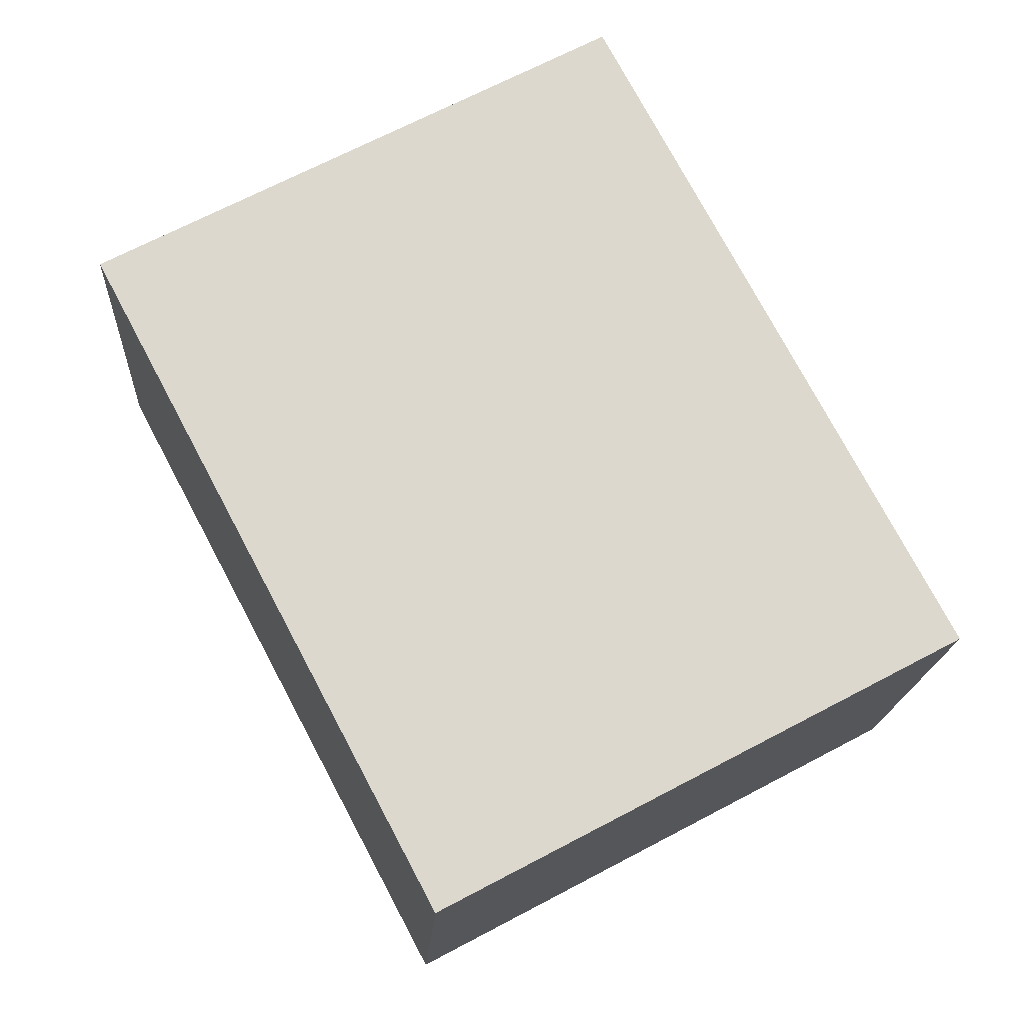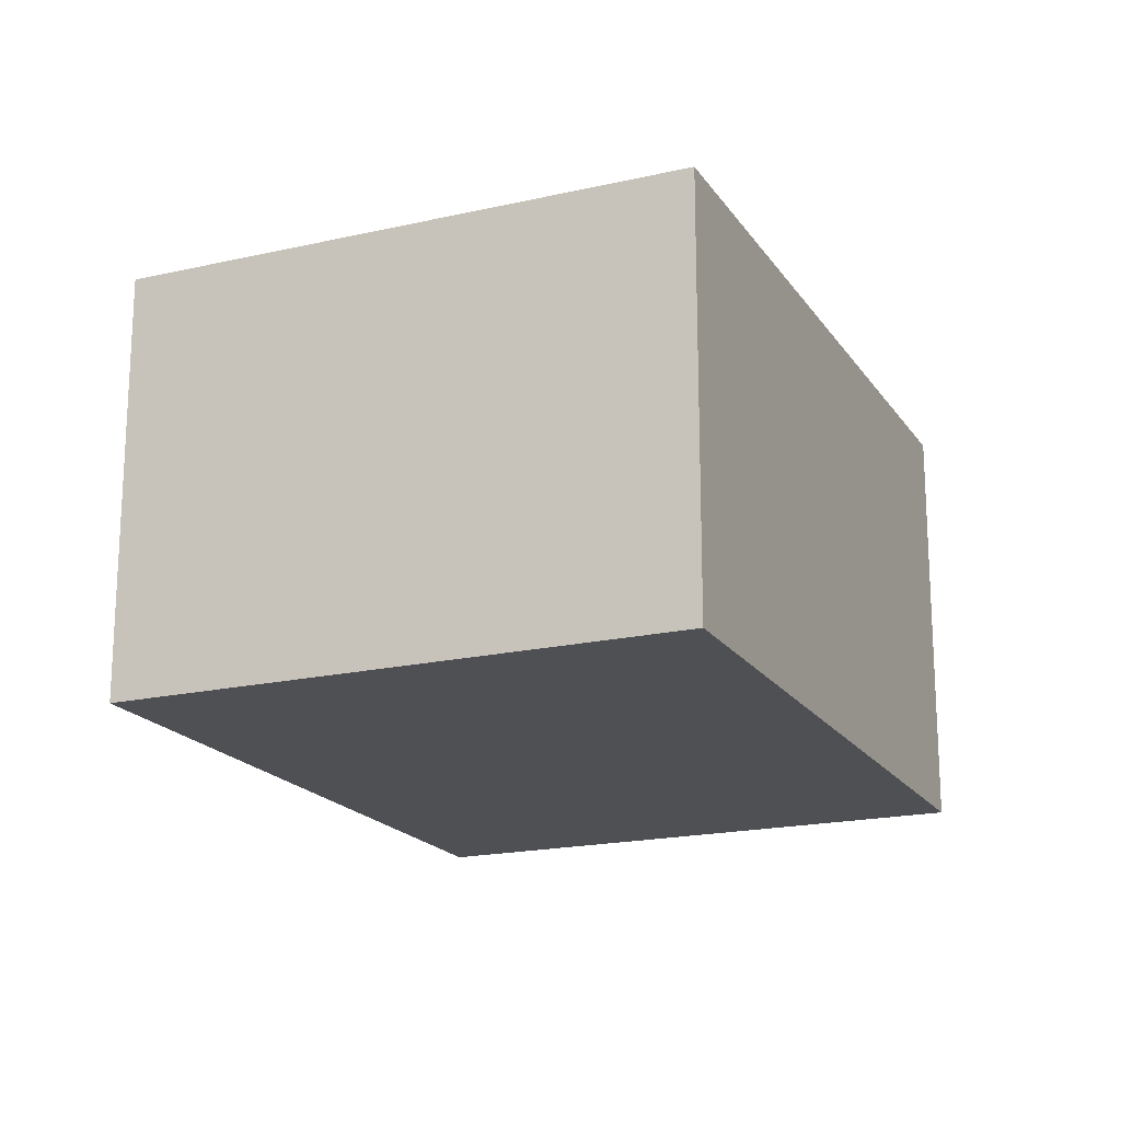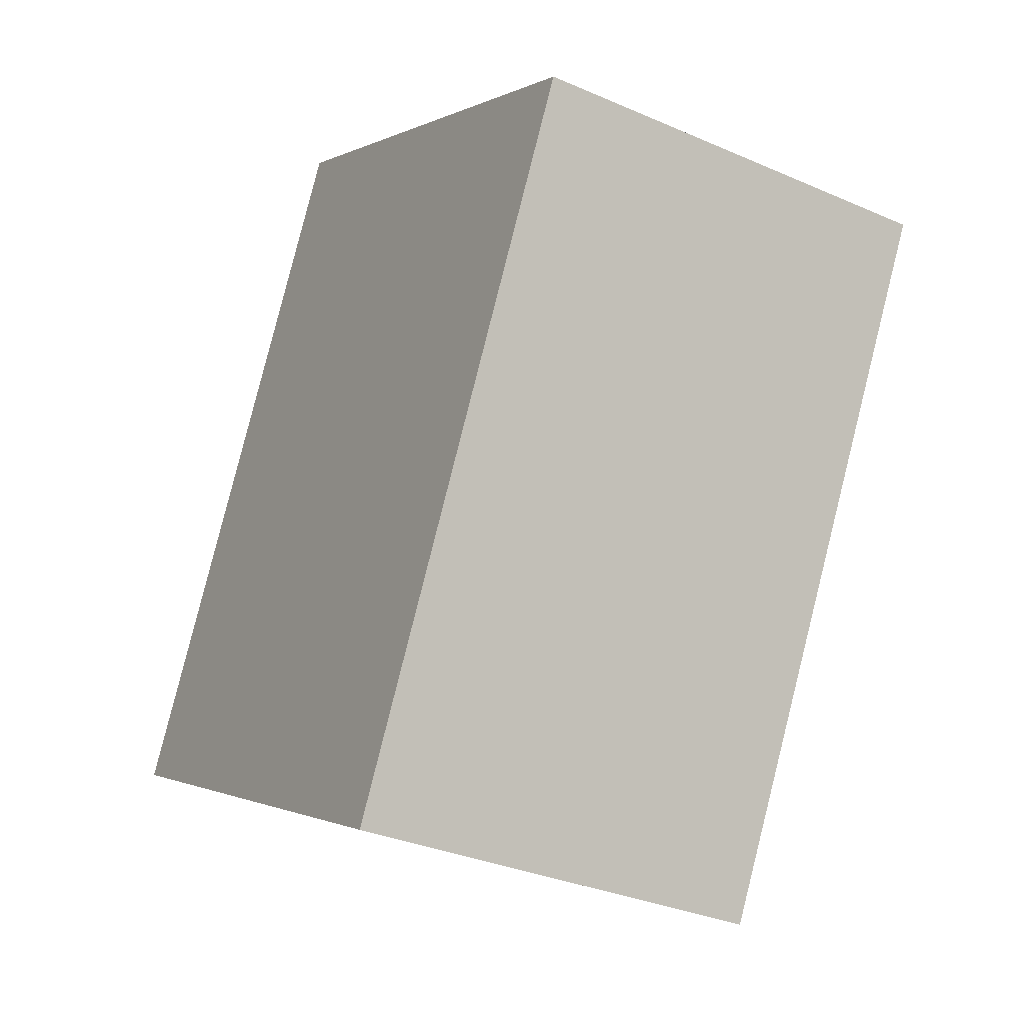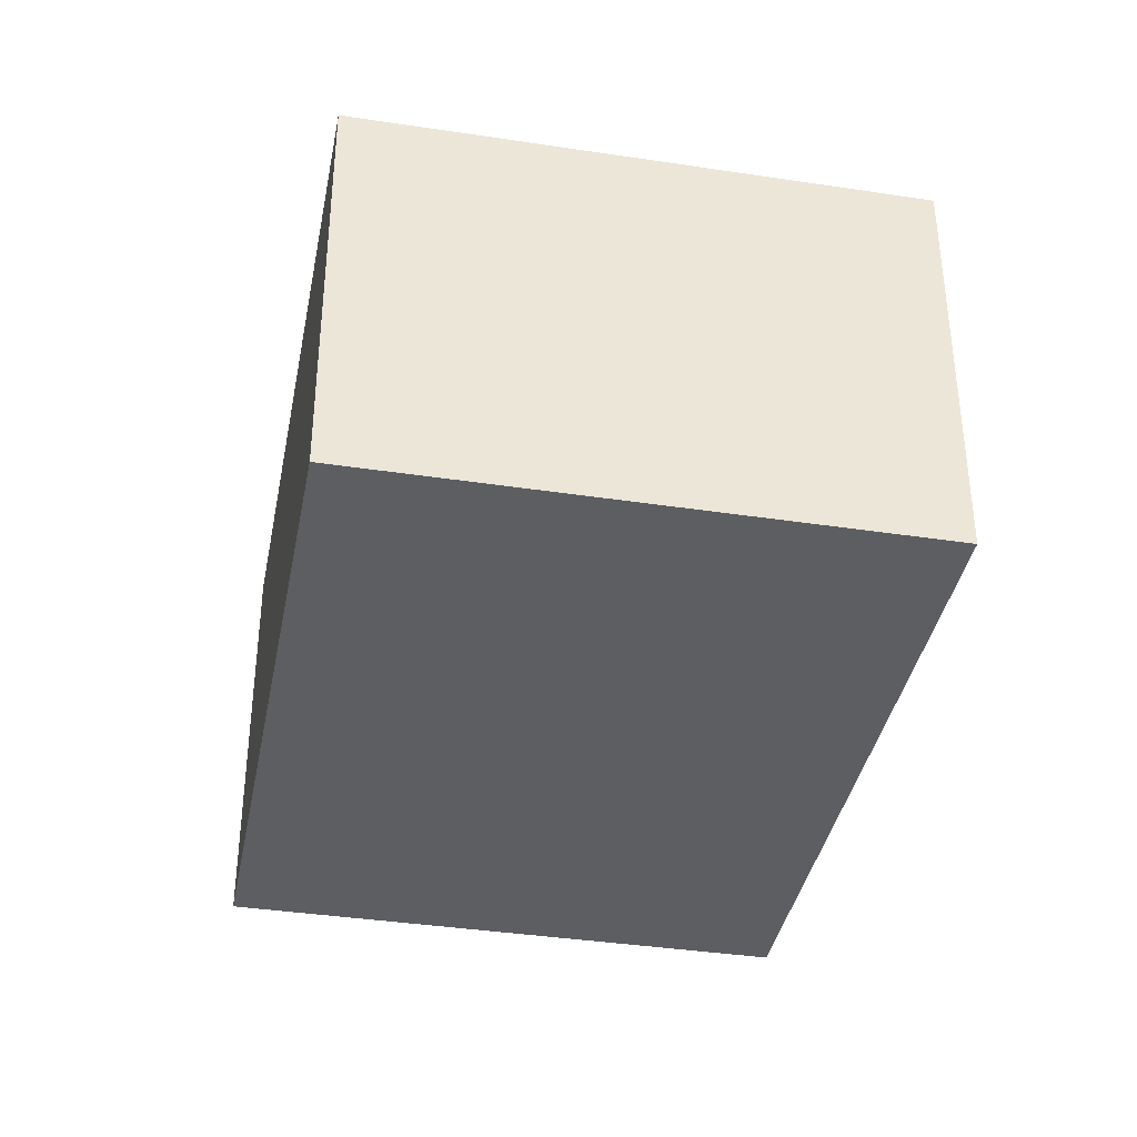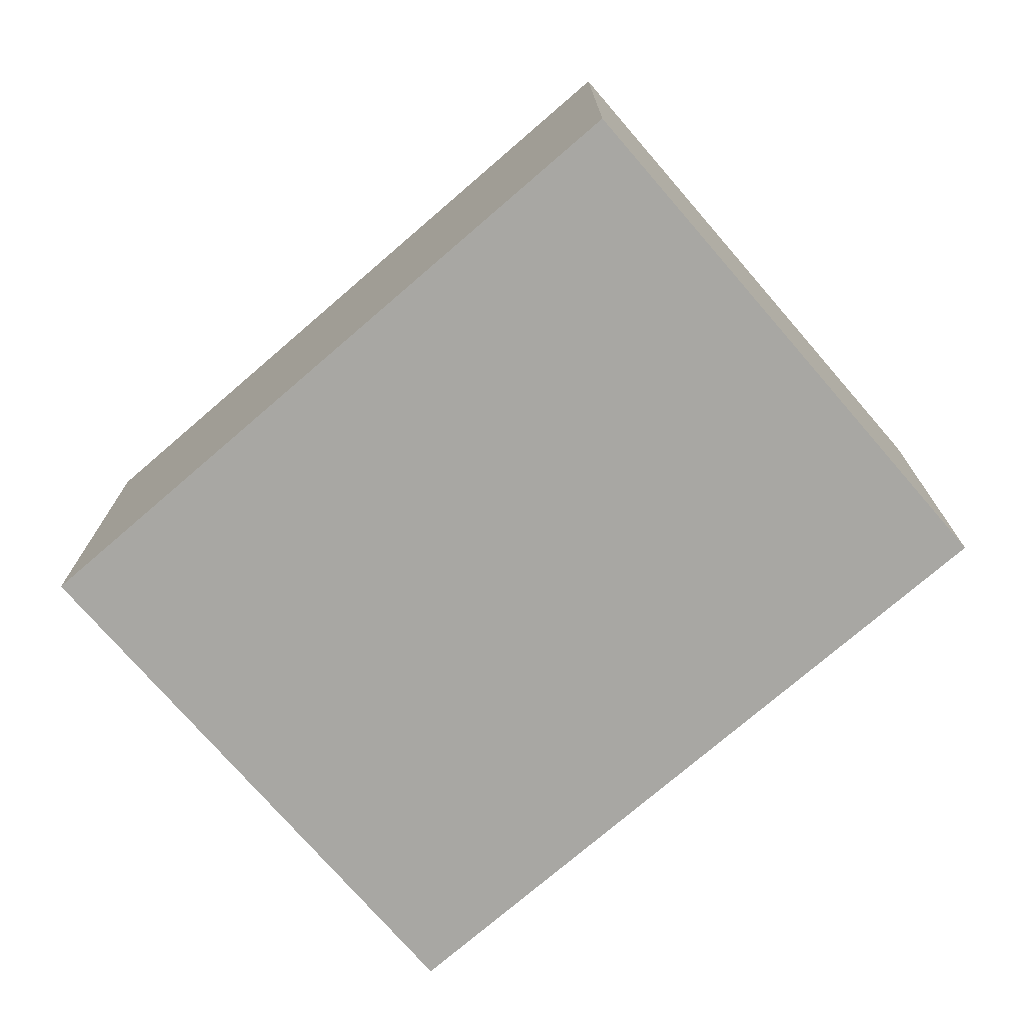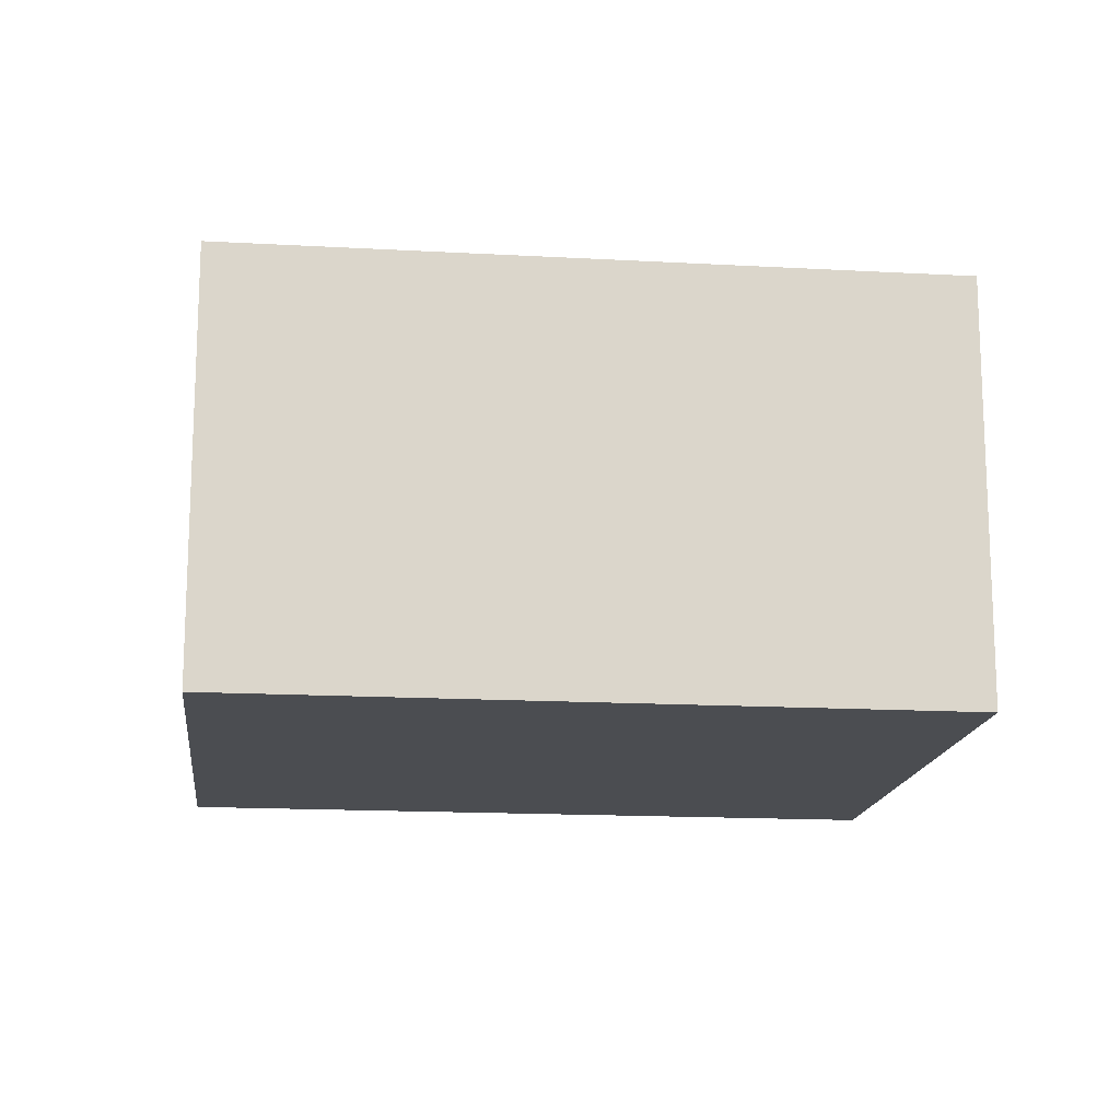
<metadata>
{"format":"obj","ext":"obj","renderer":"f3d","projection":"perspective","resolution":1024,"background":"white","views":[{"elev":-17.2,"azim":176.8,"up":"+Z"},{"elev":-18.8,"azim":-128.4,"up":"+Y"},{"elev":-32.6,"azim":58.8,"up":"+Z"},{"elev":-38.1,"azim":17.1,"up":"+Y"},{"elev":-74.5,"azim":-21.2,"up":"+Y"},{"elev":-15.7,"azim":-68.7,"up":"+Y"}]}
</metadata>
<code>
v  3.6 1.791 1.585
v  0 1.791 1.097e-16
v  1.449 1.791 2.728
v  2.152 1.791 -1.142
v  3.6 -9.705e-17 1.585
v  2.152 6.993e-17 -1.142
v  0 0 0
v  1.449 -1.67e-16 2.728
g defaultobject
f 1 2 3
f 2 1 4
f 5 4 1
f 4 5 6
f 6 2 4
f 2 6 7
f 7 3 2
f 3 7 8
f 8 1 3
f 1 8 5
f 5 7 6
f 7 5 8

</code>
